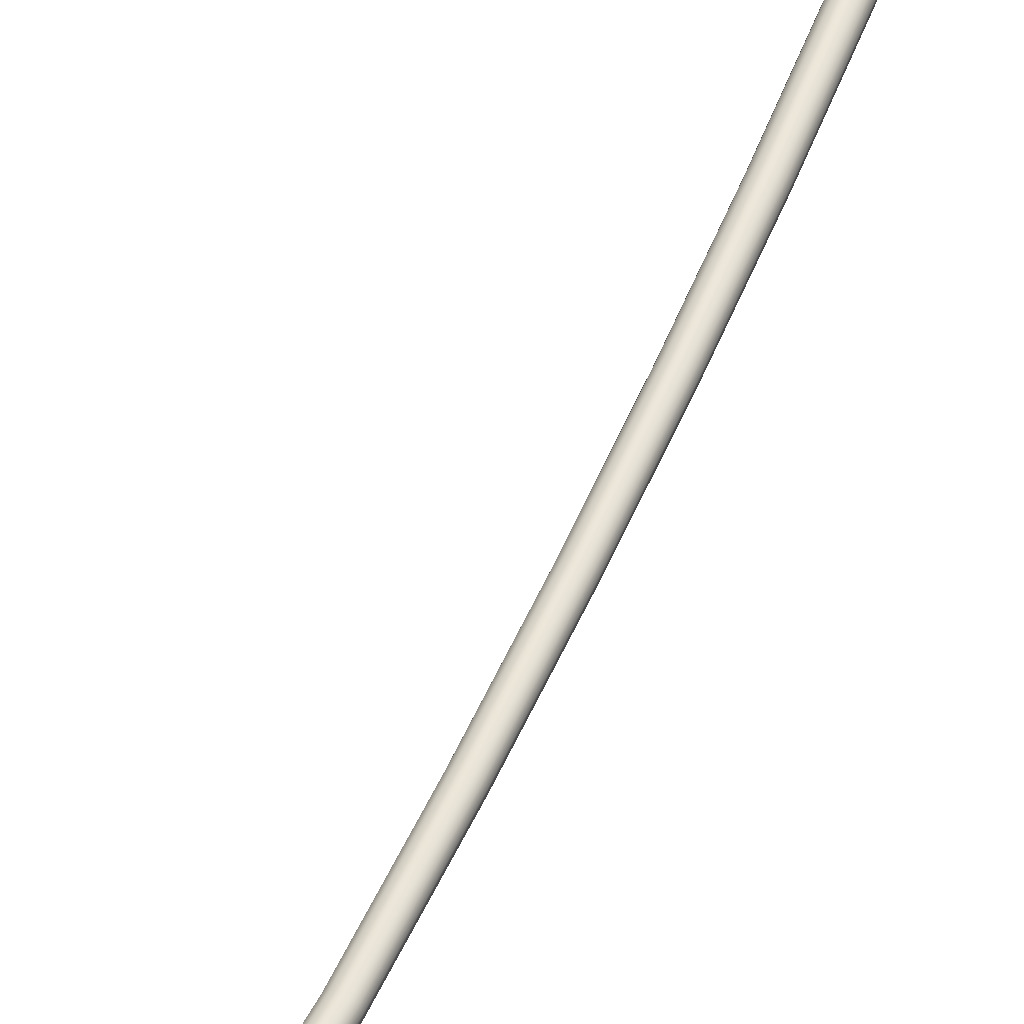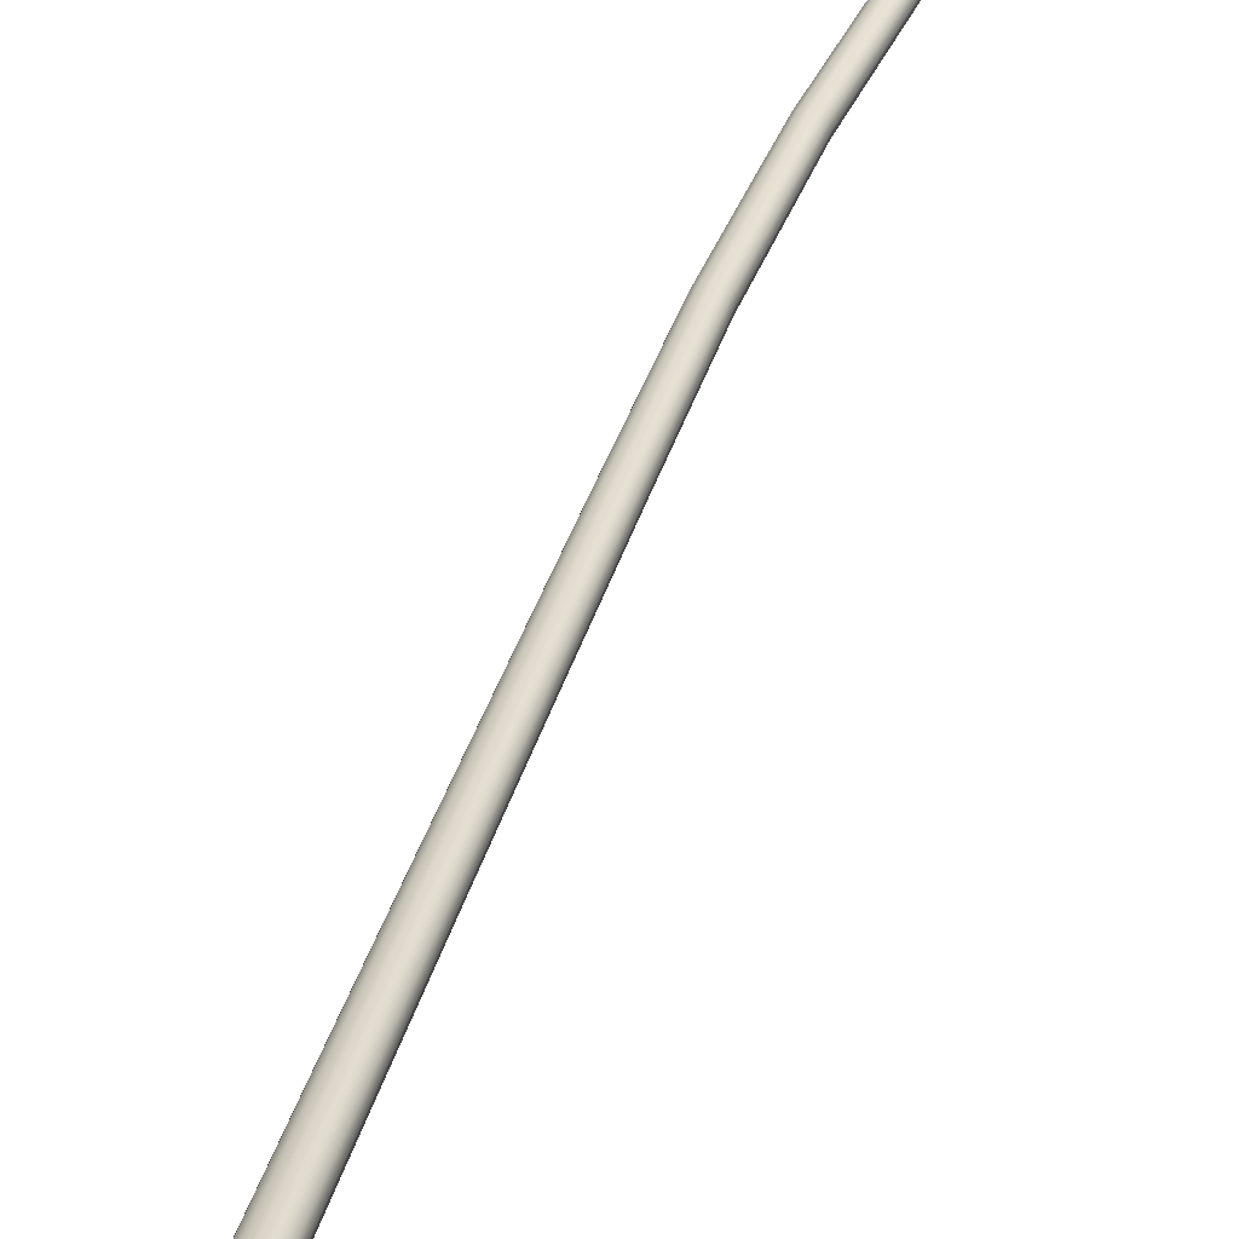
<metadata>
{"format":"obj","ext":"obj","renderer":"f3d","projection":"perspective","resolution":1024,"background":"white","views":[{"elev":52.6,"azim":9.6,"up":"+Y"},{"elev":24.1,"azim":-177.6,"up":"+Y"}]}
</metadata>
<code>
v 108.1 687.9 71.73
v 108.1 687.8 71.74
v 108.1 687.7 71.75
v 108.2 687.7 71.76
v 108.3 687.7 71.77
v 108.4 687.7 71.78
v 108.4 687.8 71.79
v 108.4 687.9 71.78
v 108.4 688 71.78
v 108.3 688 71.77
v 108.2 688 71.75
v 108.2 688 71.74
v 108.1 688 71.74
v 107.8 687.9 73.56
v 107.8 687.9 73.56
v 107.9 687.8 73.58
v 107.9 687.8 73.59
v 108 687.8 73.6
v 108.1 687.8 73.61
v 108.1 687.9 73.61
v 108.1 688 73.61
v 108.1 688 73.6
v 108 688.1 73.59
v 108 688.1 73.58
v 107.9 688.1 73.56
v 107.8 688 73.56
v 107.5 688.1 75.38
v 107.5 688 75.39
v 107.6 687.9 75.4
v 107.6 687.9 75.41
v 107.7 687.9 75.42
v 107.8 687.9 75.43
v 107.8 688 75.43
v 107.8 688.1 75.43
v 107.8 688.1 75.42
v 107.7 688.2 75.41
v 107.7 688.2 75.39
v 107.6 688.2 75.38
v 107.5 688.1 75.38
v 107.2 688.2 77.19
v 107.2 688.1 77.2
v 107.3 688.1 77.21
v 107.3 688 77.23
v 107.4 688 77.24
v 107.5 688.1 77.25
v 107.5 688.1 77.25
v 107.5 688.2 77.25
v 107.5 688.3 77.24
v 107.4 688.3 77.22
v 107.4 688.3 77.21
v 107.3 688.3 77.2
v 107.2 688.3 77.19
v 106.9 688.4 79
v 106.9 688.3 79.01
v 106.9 688.2 79.02
v 107 688.2 79.04
v 107.1 688.2 79.05
v 107.1 688.3 79.06
v 107.2 688.3 79.06
v 107.2 688.4 79.06
v 107.2 688.5 79.04
v 107.1 688.5 79.03
v 107 688.5 79.01
v 107 688.5 79
v 106.9 688.4 79
v 106.6 688.6 80.8
v 106.6 688.5 80.81
v 106.6 688.5 80.83
v 106.7 688.4 80.84
v 106.7 688.4 80.86
v 106.8 688.5 80.87
v 106.8 688.5 80.87
v 106.8 688.6 80.86
v 106.8 688.7 80.85
v 106.8 688.7 80.83
v 106.7 688.7 80.82
v 106.6 688.7 80.81
v 106.6 688.7 80.8
v 106.2 688.8 82.6
v 106.2 688.8 82.61
v 106.2 688.7 82.63
v 106.3 688.7 82.64
v 106.4 688.7 82.66
v 106.4 688.7 82.66
v 106.5 688.8 82.66
v 106.5 688.9 82.66
v 106.4 688.9 82.64
v 106.4 689 82.63
v 106.3 689 82.61
v 106.3 688.9 82.6
v 106.2 688.9 82.6
v 105.8 689.1 84.43
v 105.8 689.1 84.44
v 105.9 689 84.46
v 105.9 689 84.48
v 106 689 84.49
v 106 689 84.5
v 106.1 689.1 84.5
v 106.1 689.1 84.49
v 106.1 689.2 84.48
v 106 689.2 84.46
v 105.9 689.3 84.44
v 105.9 689.2 84.43
v 105.8 689.2 84.43
v 105.3 689.4 86.32
v 105.3 689.4 86.34
v 105.4 689.3 86.36
v 105.4 689.3 86.38
v 105.5 689.3 86.4
v 105.5 689.4 86.41
v 105.6 689.4 86.41
v 105.6 689.5 86.4
v 105.5 689.5 86.38
v 105.5 689.6 86.36
v 105.4 689.6 86.34
v 105.4 689.6 86.32
v 105.3 689.5 86.32
v 104.7 689.8 88.17
v 104.7 689.8 88.18
v 104.8 689.7 88.2
v 104.8 689.7 88.23
v 104.9 689.7 88.25
v 104.9 689.7 88.26
v 104.9 689.8 88.26
v 105 689.8 88.25
v 104.9 689.9 88.23
v 104.9 689.9 88.21
v 104.8 689.9 88.19
v 104.8 689.9 88.17
v 104.7 689.9 88.16
v 103.9 690.2 89.89
v 103.9 690.1 89.93
v 104 690 89.98
v 104.1 690 90.04
v 104.2 690 90.09
v 104.3 690 90.12
v 104.3 690.1 90.12
v 104.4 690.3 90.1
v 104.3 690.4 90.06
v 104.2 690.5 90
v 104.1 690.5 89.95
v 104 690.4 89.9
v 103.9 690.3 89.88
v 104.2 690.1 89.61
v 104.2 690.1 89.6
v 104.2 690 89.64
v 104.2 690 89.66
v 104.3 690 89.69
v 104.3 690 89.7
v 104.4 690.1 89.7
v 104.4 690.2 89.69
v 104.4 690.2 89.67
v 104.3 690.2 89.65
v 104.3 690.3 89.62
v 104.2 690.2 89.6
v 104.2 690.2 89.59
v 104 690.1 89.81
v 104 690.2 89.79
v 104.1 690 89.84
v 104.1 690 89.88
v 104.2 690 89.92
v 104.3 690.1 89.94
v 104.3 690.1 89.94
v 104.3 690.2 89.93
v 104.3 690.3 89.9
v 104.3 690.3 89.86
v 104.2 690.4 89.82
v 104.1 690.3 89.79
v 104 690.3 89.78
v 104.1 690.1 89.68
v 104.1 690.2 89.66
v 104.2 690 89.71
v 104.2 690 89.74
v 104.3 690 89.76
v 104.3 690.1 89.78
v 104.4 690.1 89.78
v 104.4 690.2 89.77
v 104.3 690.2 89.75
v 104.3 690.3 89.72
v 104.2 690.3 89.69
v 104.2 690.3 89.67
v 104.1 690.2 89.66
v 104.1 690.1 89.75
v 104.1 690.2 89.73
v 104.1 690 89.78
v 104.2 690 89.82
v 104.2 690 89.84
v 104.3 690.1 89.86
v 104.3 690.1 89.87
v 104.3 690.2 89.85
v 104.3 690.3 89.83
v 104.3 690.3 89.8
v 104.2 690.3 89.76
v 104.1 690.3 89.74
v 104.1 690.2 89.73
f 1 2 15
f 15 14 1
f 2 3 16
f 16 15 2
f 3 4 17
f 17 16 3
f 4 5 18
f 18 17 4
f 5 6 19
f 19 18 5
f 6 7 20
f 20 19 6
f 7 8 21
f 21 20 7
f 8 9 22
f 22 21 8
f 9 10 23
f 23 22 9
f 10 11 24
f 24 23 10
f 11 12 25
f 25 24 11
f 12 13 26
f 26 25 12
f 13 1 14
f 14 26 13
f 14 15 28
f 28 27 14
f 15 16 29
f 29 28 15
f 16 17 30
f 30 29 16
f 17 18 31
f 31 30 17
f 18 19 32
f 32 31 18
f 19 20 33
f 33 32 19
f 20 21 34
f 34 33 20
f 21 22 35
f 35 34 21
f 22 23 36
f 36 35 22
f 23 24 37
f 37 36 23
f 24 25 38
f 38 37 24
f 25 26 39
f 39 38 25
f 26 14 27
f 27 39 26
f 27 28 41
f 41 40 27
f 28 29 42
f 42 41 28
f 29 30 43
f 43 42 29
f 30 31 44
f 44 43 30
f 31 32 45
f 45 44 31
f 32 33 46
f 46 45 32
f 33 34 47
f 47 46 33
f 34 35 48
f 48 47 34
f 35 36 49
f 49 48 35
f 36 37 50
f 50 49 36
f 37 38 51
f 51 50 37
f 38 39 52
f 52 51 38
f 39 27 40
f 40 52 39
f 40 41 54
f 54 53 40
f 41 42 55
f 55 54 41
f 42 43 56
f 56 55 42
f 43 44 57
f 57 56 43
f 44 45 58
f 58 57 44
f 45 46 59
f 59 58 45
f 46 47 60
f 60 59 46
f 47 48 61
f 61 60 47
f 48 49 62
f 62 61 48
f 49 50 63
f 63 62 49
f 50 51 64
f 64 63 50
f 51 52 65
f 65 64 51
f 52 40 53
f 53 65 52
f 53 54 67
f 67 66 53
f 54 55 68
f 68 67 54
f 55 56 69
f 69 68 55
f 56 57 70
f 70 69 56
f 57 58 71
f 71 70 57
f 58 59 72
f 72 71 58
f 59 60 73
f 73 72 59
f 60 61 74
f 74 73 60
f 61 62 75
f 75 74 61
f 62 63 76
f 76 75 62
f 63 64 77
f 77 76 63
f 64 65 78
f 78 77 64
f 65 53 66
f 66 78 65
f 66 67 80
f 80 79 66
f 67 68 81
f 81 80 67
f 68 69 82
f 82 81 68
f 69 70 83
f 83 82 69
f 70 71 84
f 84 83 70
f 71 72 85
f 85 84 71
f 72 73 86
f 86 85 72
f 73 74 87
f 87 86 73
f 74 75 88
f 88 87 74
f 75 76 89
f 89 88 75
f 76 77 90
f 90 89 76
f 77 78 91
f 91 90 77
f 78 66 79
f 79 91 78
f 79 80 93
f 93 92 79
f 80 81 94
f 94 93 80
f 81 82 95
f 95 94 81
f 82 83 96
f 96 95 82
f 83 84 97
f 97 96 83
f 84 85 98
f 98 97 84
f 85 86 99
f 99 98 85
f 86 87 100
f 100 99 86
f 87 88 101
f 101 100 87
f 88 89 102
f 102 101 88
f 89 90 103
f 103 102 89
f 90 91 104
f 104 103 90
f 91 79 92
f 92 104 91
f 92 93 106
f 106 105 92
f 93 94 107
f 107 106 93
f 94 95 108
f 108 107 94
f 95 96 109
f 109 108 95
f 96 97 110
f 110 109 96
f 97 98 111
f 111 110 97
f 98 99 112
f 112 111 98
f 99 100 113
f 113 112 99
f 100 101 114
f 114 113 100
f 101 102 115
f 115 114 101
f 102 103 116
f 116 115 102
f 103 104 117
f 117 116 103
f 104 92 105
f 105 117 104
f 105 106 119
f 119 118 105
f 106 107 120
f 120 119 106
f 107 108 121
f 121 120 107
f 108 109 122
f 122 121 108
f 109 110 123
f 123 122 109
f 110 111 124
f 124 123 110
f 111 112 125
f 125 124 111
f 112 113 126
f 126 125 112
f 113 114 127
f 127 126 113
f 114 115 128
f 128 127 114
f 115 116 129
f 129 128 115
f 116 117 130
f 130 129 116
f 117 105 118
f 118 130 117
f 119 144 145
f 145 118 119
f 120 146 144
f 144 119 120

</code>
